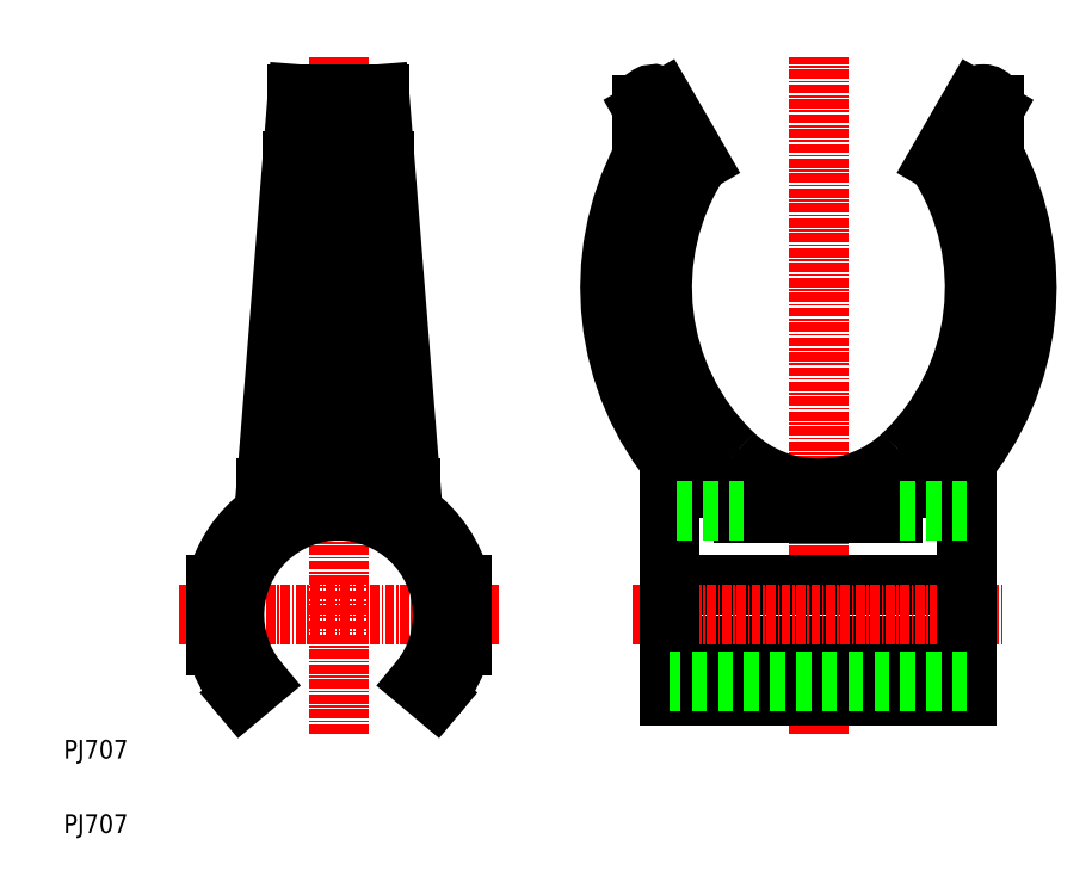
<metadata>
{"format":"dxf","ext":"dxf","renderer":"ezdxf+matplotlib","layout":"modelspace","background":"white","min_lineweight":24,"dpi":150}
</metadata>
<code>
0
SECTION
2
ENTITIES
0
LINE
8
CENTER
10
58.44
20
29.3
30
0
11
15.44
21
29.3
31
0
0
TEXT
8
0
10
1.135e-07
20
1.356e-07
30
0
40
2.5
1
PJ707
0
TEXT
8
0
10
1.135e-07
20
10
30
0
40
2.5
1
PJ707
0
LINE
8
CENTER
10
101.4
20
13.38
30
0
11
101.4
21
104.3
31
0
0
LINE
8
CENTER
10
36.94
20
13.38
30
0
11
36.94
21
104.3
31
0
0
LINE
8
0
10
81.44
20
25.21
30
0
11
121.4
21
25.21
31
0
0
LINE
8
0
10
81.44
20
33.4
30
0
11
121.4
21
33.4
31
0
0
LINE
8
CENTER
10
76.44
20
29.3
30
0
11
126.4
21
29.3
31
0
0
ARC
8
0
10
36.94
20
29.3
30
0
40
17
50
193.9
51
220
0
LINE
8
0
10
20.44
20
25.21
30
0
11
20.44
21
33.4
31
0
0
ARC
8
0
10
36.94
20
29.3
30
0
40
17
50
126.5
51
166.1
0
LINE
8
0
10
35.44
20
46.24
30
0
11
35.44
21
97.05
31
0
0
LINE
8
0
10
35.44
20
97.05
30
0
11
38.44
21
97.05
31
0
0
LINE
8
0
10
38.44
20
97.05
30
0
11
38.44
21
46.24
31
0
0
ARC
8
0
10
36.94
20
29.3
30
0
40
17
50
13.93
51
53.51
0
LINE
8
0
10
53.44
20
33.4
30
0
11
53.44
21
25.21
31
0
0
ARC
8
0
10
36.94
20
29.3
30
0
40
17
50
320
51
346.1
0
LINE
8
0
10
49.96
20
18.38
30
0
11
47.67
21
20.3
31
0
0
ARC
8
0
10
36.94
20
29.3
30
0
40
14
50
320
51
220
0
LINE
8
0
10
26.22
20
20.3
30
0
11
23.92
21
18.38
31
0
0
LINE
8
0
10
46.93
20
43.19
30
0
11
42.44
21
99.3
31
0
0
LINE
8
0
10
42.44
20
99.3
30
0
11
31.44
21
99.3
31
0
0
LINE
8
0
10
31.44
20
99.3
30
0
11
26.95
21
43.19
31
0
0
LINE
8
0
10
111.8
20
46.3
30
0
11
121.4
21
46.3
31
0
0
LINE
8
0
10
121.4
20
46.3
30
0
11
121.4
21
18.38
31
0
0
LINE
8
0
10
121.4
20
18.38
30
0
11
81.44
21
18.38
31
0
0
LINE
8
0
10
81.44
20
18.38
30
0
11
81.44
21
46.3
31
0
0
LINE
8
0
10
81.44
20
46.3
30
0
11
91.05
21
46.3
31
0
0
ARC
8
0
10
101.4
20
62.8
30
0
40
19.5
50
300.9
51
313.6
0
ARC
8
0
10
91.44
20
73.3
30
0
40
34
50
313.6
51
29.85
0
LINE
8
0
10
120.9
20
90.23
30
0
11
124.9
21
97.05
31
0
0
ARC
8
0
10
123.6
20
97.8
30
0
40
1.5
50
330
51
150
0
LINE
8
0
10
122.3
20
98.55
30
0
11
117.4
21
90.18
31
0
0
ARC
8
0
10
91.44
20
73.3
30
0
40
31
50
313.6
51
33
0
ARC
8
0
10
101.4
20
62.8
30
0
40
16.5
50
226.4
51
313.6
0
ARC
8
0
10
111.4
20
73.3
30
0
40
31
50
147
51
226.4
0
LINE
8
0
10
85.44
20
90.18
30
0
11
80.61
21
98.55
31
0
0
ARC
8
0
10
79.31
20
97.8
30
0
40
1.5
50
30
51
210
0
LINE
8
0
10
78.01
20
97.05
30
0
11
81.95
21
90.23
31
0
0
ARC
8
0
10
111.4
20
73.3
30
0
40
34
50
150.1
51
226.4
0
ARC
8
0
10
101.4
20
62.8
30
0
40
19.5
50
226.4
51
239.1
0
LINE
8
0
10
91.44
20
46.06
30
0
11
91.44
21
43.05
31
0
0
LINE
8
0
10
91.44
20
43.05
30
0
11
111.4
21
43.05
31
0
0
LINE
8
0
10
111.4
20
43.05
30
0
11
111.4
21
46.06
31
0
0
LINE
8
0
10
77.81
20
97.8
30
0
11
77.81
21
90.99
31
0
0
ARC
8
0
10
111.4
20
73.3
30
0
40
38
50
152.3
51
220.3
0
LINE
8
0
10
82.44
20
48.75
30
0
11
82.44
21
46.3
31
0
0
LINE
8
0
10
125.1
20
97.8
30
0
11
125.1
21
90.99
31
0
0
ARC
8
0
10
91.44
20
73.3
30
0
40
38
50
319.7
51
27.75
0
LINE
8
0
10
120.4
20
48.75
30
0
11
120.4
21
46.3
31
0
0
LINE
8
0
10
121.4
20
43.3
30
0
11
111.4
21
43.3
31
0
0
LINE
8
0
10
121.4
20
20.3
30
0
11
81.44
21
20.3
31
0
0
LINE
8
0
10
91.44
20
43.3
30
0
11
81.44
21
43.3
31
0
0
LINE
8
0
10
38.44
20
90.99
30
0
11
35.44
21
90.99
31
0
0
LINE
8
0
10
43.17
20
90.23
30
0
11
38.44
21
90.23
31
0
0
LINE
8
0
10
35.44
20
90.23
30
0
11
30.72
21
90.23
31
0
0
LINE
8
0
10
38.44
20
48.75
30
0
11
35.44
21
48.75
31
0
0
LINE
8
0
10
46.68
20
46.3
30
0
11
38.44
21
46.3
31
0
0
LINE
8
0
10
35.44
20
46.3
30
0
11
27.2
21
46.3
31
0
0
ARC
8
0
10
26.65
20
43.21
30
0
40
0.3
50
306.5
51
355.4
0
ARC
8
0
10
47.23
20
43.21
30
0
40
0.3
50
184.6
51
233.5
0
ENDSEC
0
EOF

</code>
